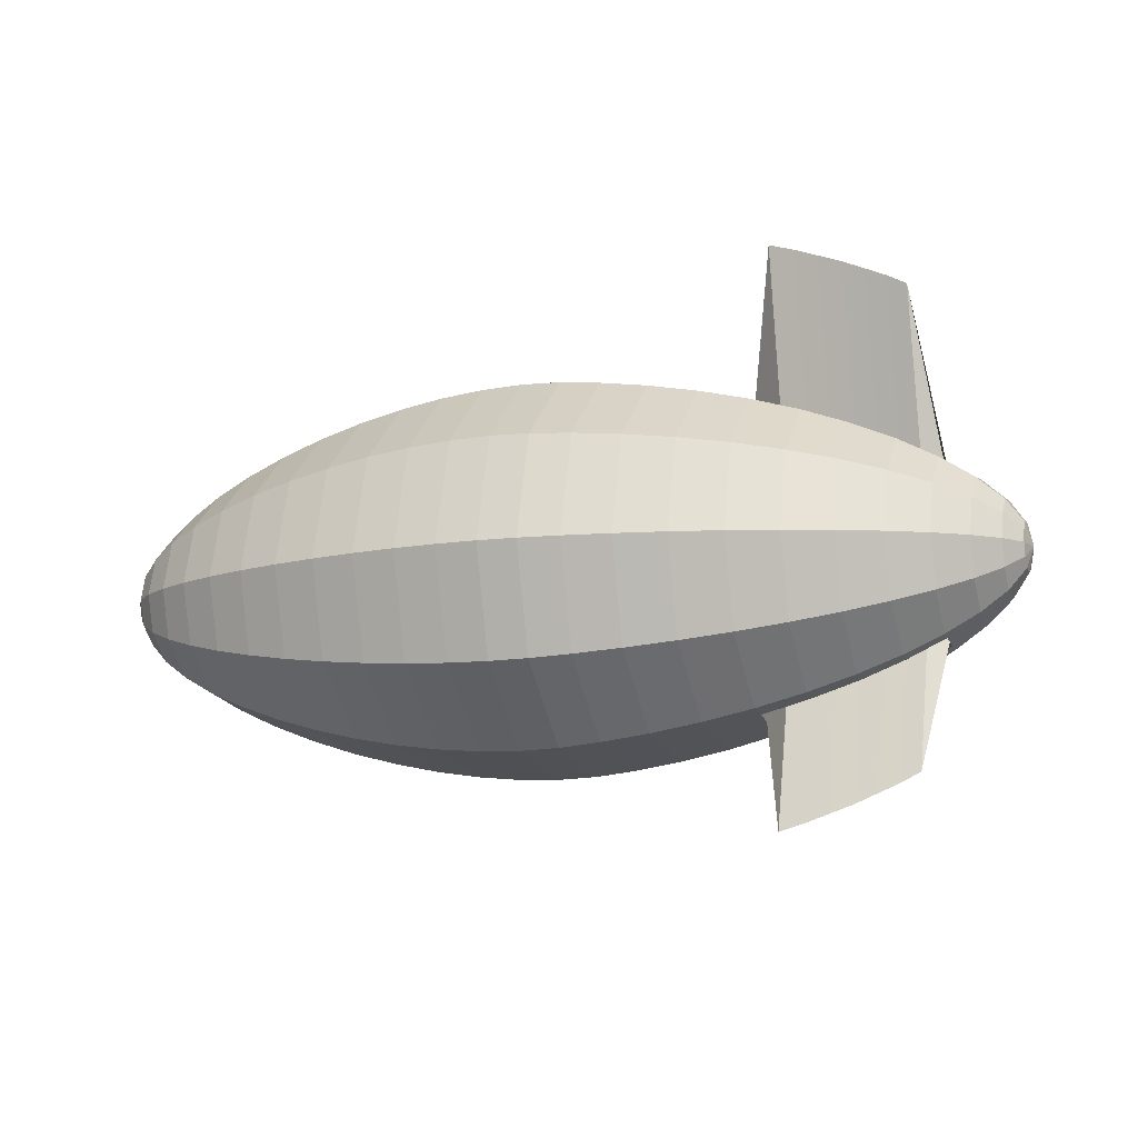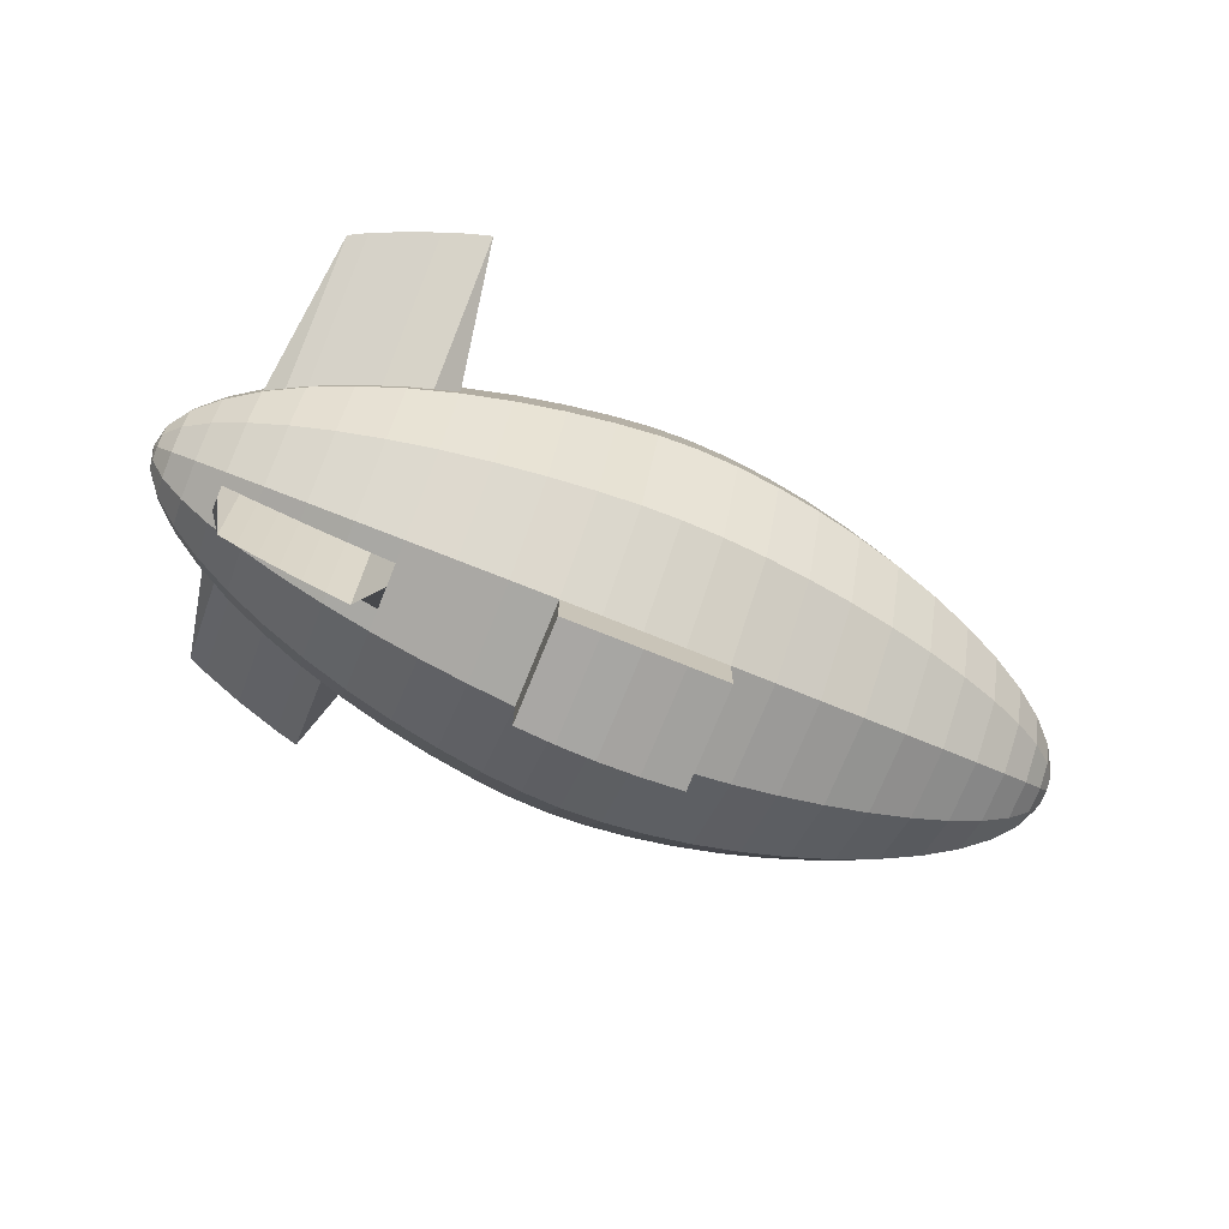
<metadata>
{"format":"obj","ext":"obj","renderer":"f3d","projection":"perspective","resolution":1024,"background":"white","views":[{"elev":-11.7,"azim":-160.5,"up":"+Z"},{"elev":-73.6,"azim":-22.0,"up":"+Y"}]}
</metadata>
<code>
o Sphere
v 3.761 0.1491 -0.0958
v 3.656 0.2959 -0.1902
v 3.491 0.4385 -0.2818
v 3.274 0.5747 -0.3693
v 3.015 0.7025 -0.4515
v 2.722 0.82 -0.527
v 2.405 0.9256 -0.5949
v 2.072 1.018 -0.6541
v 1.731 1.095 -0.7037
v 1.39 1.156 -0.7431
v 1.054 1.201 -0.7716
v 0.7296 1.228 -0.7889
v 0.4211 1.237 -0.7947
v 0.1323 1.228 -0.7889
v -0.1704 1.201 -0.7716
v -0.5188 1.156 -0.7431
v -0.886 1.095 -0.7037
v -1.254 1.018 -0.6541
v -1.611 0.9256 -0.5949
v -1.949 0.82 -0.527
v -2.26 0.7025 -0.4515
v -2.539 0.5747 -0.3693
v -2.776 0.4385 -0.2818
v -2.961 0.2959 -0.1902
v -3.082 0.1491 -0.0958
v 3.761 0.07361 -0.1612
v 3.656 0.1461 -0.32
v 3.491 0.2165 -0.4742
v 3.274 0.2838 -0.6214
v 3.015 0.3469 -0.7596
v 2.722 0.4049 -0.8867
v 2.405 0.4571 -1.001
v 2.072 0.5026 -1.1
v 1.731 0.5407 -1.184
v 1.39 0.571 -1.25
v 1.054 0.5929 -1.298
v 0.7296 0.6062 -1.327
v 0.4211 0.6107 -1.337
v 0.1323 0.6062 -1.327
v -0.1704 0.5929 -1.298
v -0.5188 0.571 -1.25
v -0.886 0.5407 -1.184
v -1.254 0.5026 -1.1
v -1.611 0.4571 -1.001
v -1.949 0.4049 -0.8867
v -2.26 0.3469 -0.7596
v -2.539 0.2838 -0.6214
v -2.776 0.2165 -0.4742
v -2.961 0.1461 -0.32
v -3.082 0.07361 -0.1612
v 3.761 -0.02522 -0.1754
v 3.656 -0.05006 -0.3482
v 3.491 -0.07418 -0.516
v 3.274 -0.09722 -0.6762
v 3.015 -0.1188 -0.8266
v 2.722 -0.1387 -0.9649
v 2.405 -0.1566 -1.089
v 2.072 -0.1722 -1.197
v 1.731 -0.1852 -1.288
v 1.39 -0.1956 -1.36
v 1.054 -0.2031 -1.413
v 0.7296 -0.2077 -1.444
v 0.4211 -0.2092 -1.455
v 0.1323 -0.2077 -1.444
v -0.1704 -0.2031 -1.413
v -0.5188 -0.1956 -1.36
v -0.886 -0.1852 -1.288
v -1.254 -0.1722 -1.197
v -1.611 -0.1566 -1.089
v -1.949 -0.1387 -0.9649
v -2.26 -0.1188 -0.8266
v -2.539 -0.09722 -0.6762
v -2.776 -0.07418 -0.516
v -2.961 -0.05006 -0.3482
v -3.082 -0.02522 -0.1754
v 3.761 -0.116 -0.1339
v 3.656 -0.2304 -0.2659
v 3.491 -0.3414 -0.3939
v 3.274 -0.4474 -0.5163
v 3.015 -0.5468 -0.6311
v 2.722 -0.6384 -0.7367
v 2.405 -0.7206 -0.8316
v 2.072 -0.7922 -0.9143
v 1.731 -0.8524 -0.9837
v 1.39 -0.9001 -1.039
v 1.054 -0.9347 -1.079
v 0.7296 -0.9556 -1.103
v 0.4211 -0.9626 -1.111
v 0.1323 -0.9556 -1.103
v -0.1704 -0.9347 -1.079
v -0.5188 -0.9001 -1.039
v -0.886 -0.8524 -0.9837
v -1.254 -0.7922 -0.9143
v -1.611 -0.7206 -0.8316
v -1.949 -0.6384 -0.7367
v -2.26 -0.5468 -0.6311
v -2.539 -0.4474 -0.5163
v -2.776 -0.3414 -0.3939
v -2.961 -0.2304 -0.2659
v -3.082 -0.116 -0.1339
v 3.761 -0.17 -0.04992
v 3.656 -0.3375 -0.09911
v 3.491 -0.5002 -0.1469
v 3.274 -0.6555 -0.1925
v 3.015 -0.8012 -0.2353
v 2.722 -0.9353 -0.2746
v 2.405 -1.056 -0.31
v 2.072 -1.161 -0.3408
v 1.731 -1.249 -0.3667
v 1.39 -1.319 -0.3872
v 1.054 -1.369 -0.4021
v 0.7296 -1.4 -0.4111
v 0.4211 -1.41 -0.4141
v 0.1323 -1.4 -0.4111
v -0.1704 -1.369 -0.4021
v -0.5188 -1.319 -0.3872
v -0.886 -1.249 -0.3667
v -1.254 -1.161 -0.3408
v -1.611 -1.056 -0.31
v -1.949 -0.9353 -0.2746
v -2.26 -0.8012 -0.2353
v -2.539 -0.6555 -0.1925
v -2.776 -0.5002 -0.1469
v -2.961 -0.3375 -0.09911
v -3.082 -0.17 -0.04992
v 3.761 -0.17 0.04992
v 3.656 -0.3375 0.09911
v 3.491 -0.5002 0.1469
v 3.274 -0.6555 0.1925
v 3.015 -0.8012 0.2353
v 2.722 -0.9353 0.2746
v 2.405 -1.056 0.31
v 2.072 -1.161 0.3408
v 1.731 -1.249 0.3667
v 1.39 -1.319 0.3872
v 1.054 -1.369 0.4021
v 0.7296 -1.4 0.4111
v 0.4211 -1.41 0.4141
v 0.1323 -1.4 0.4111
v -0.1704 -1.369 0.4021
v -0.5188 -1.319 0.3872
v -0.886 -1.249 0.3667
v -1.254 -1.161 0.3408
v -1.611 -1.056 0.31
v -1.949 -0.9353 0.2746
v -2.26 -0.8012 0.2353
v -2.539 -0.6555 0.1925
v -2.776 -0.5002 0.1469
v -2.961 -0.3375 0.09911
v -3.082 -0.17 0.04992
v 3.761 -0.116 0.1339
v 3.656 -0.2304 0.2659
v 3.491 -0.3414 0.3939
v 3.274 -0.4474 0.5163
v 3.015 -0.5468 0.6311
v 2.722 -0.6384 0.7367
v 2.405 -0.7206 0.8316
v 2.072 -0.7922 0.9143
v 1.731 -0.8524 0.9837
v 1.39 -0.9001 1.039
v 1.054 -0.9347 1.079
v 0.7296 -0.9556 1.103
v 0.4211 -0.9626 1.111
v 0.1323 -0.9556 1.103
v -0.1704 -0.9347 1.079
v -0.5188 -0.9001 1.039
v -0.886 -0.8524 0.9837
v -1.254 -0.7922 0.9143
v -1.611 -0.7206 0.8316
v -1.949 -0.6384 0.7367
v -2.26 -0.5468 0.6311
v -2.539 -0.4474 0.5163
v -2.776 -0.3414 0.3939
v -2.961 -0.2304 0.2659
v -3.082 -0.116 0.1339
v -3.125 0 0
v 3.797 0 0
v 3.761 -0.02522 0.1754
v 3.656 -0.05007 0.3482
v 3.491 -0.07418 0.516
v 3.274 -0.09722 0.6762
v 3.015 -0.1188 0.8266
v 2.722 -0.1387 0.9649
v 2.405 -0.1566 1.089
v 2.072 -0.1722 1.197
v 1.731 -0.1852 1.288
v 1.39 -0.1956 1.36
v 1.054 -0.2031 1.413
v 0.7296 -0.2077 1.444
v 0.4211 -0.2092 1.455
v 0.1323 -0.2077 1.444
v -0.1704 -0.2031 1.413
v -0.5188 -0.1956 1.36
v -0.886 -0.1852 1.288
v -1.254 -0.1722 1.197
v -1.611 -0.1566 1.089
v -1.949 -0.1387 0.9649
v -2.26 -0.1188 0.8266
v -2.539 -0.09722 0.6762
v -2.776 -0.07418 0.516
v -2.961 -0.05007 0.3482
v -3.082 -0.02522 0.1754
v 3.761 0.07361 0.1612
v 3.656 0.1461 0.32
v 3.491 0.2165 0.4742
v 3.274 0.2838 0.6214
v 3.015 0.3469 0.7596
v 2.722 0.4049 0.8867
v 2.405 0.4571 1.001
v 2.072 0.5026 1.1
v 1.731 0.5407 1.184
v 1.39 0.571 1.25
v 1.054 0.5929 1.298
v 0.7296 0.6062 1.327
v 0.4211 0.6107 1.337
v 0.1323 0.6062 1.327
v -0.1704 0.5929 1.298
v -0.5188 0.571 1.25
v -0.886 0.5407 1.184
v -1.254 0.5026 1.1
v -1.611 0.4571 1.001
v -1.949 0.4049 0.8867
v -2.26 0.3469 0.7596
v -2.539 0.2838 0.6214
v -2.776 0.2165 0.4742
v -2.961 0.1461 0.32
v -3.082 0.07361 0.1612
v 3.761 0.1491 0.0958
v 3.656 0.2959 0.1902
v 3.491 0.4385 0.2818
v 3.274 0.5747 0.3693
v 3.015 0.7025 0.4515
v 2.722 0.82 0.527
v 2.405 0.9256 0.5949
v 2.072 1.018 0.6541
v 1.731 1.095 0.7037
v 1.39 1.156 0.7431
v 1.054 1.201 0.7716
v 0.7296 1.228 0.7889
v 0.4211 1.237 0.7947
v 0.1323 1.228 0.7889
v -0.1704 1.201 0.7716
v -0.5188 1.156 0.7431
v -0.886 1.095 0.7037
v -1.254 1.018 0.6541
v -1.611 0.9256 0.5949
v -1.949 0.82 0.527
v -2.26 0.7025 0.4515
v -2.539 0.5747 0.3693
v -2.776 0.4385 0.2818
v -2.961 0.2959 0.1902
v -3.082 0.1491 0.0958
v 3.761 0.1772 0
v 3.656 0.3518 0
v 3.491 0.5213 0
v 3.274 0.6831 0
v 3.015 0.8351 1e-06
v 2.722 0.9748 1e-06
v 2.405 1.1 1e-06
v 2.072 1.21 1e-06
v 1.731 1.302 1e-06
v 1.39 1.374 1e-06
v 1.054 1.427 1e-06
v 0.7296 1.459 1e-06
v 0.4211 1.47 1e-06
v 0.1323 1.459 1e-06
v -0.1704 1.427 1e-06
v -0.5188 1.374 1e-06
v -0.886 1.302 1e-06
v -1.254 1.21 1e-06
v -1.611 1.1 1e-06
v -1.949 0.9748 1e-06
v -2.26 0.8351 1e-06
v -2.539 0.6831 1e-06
v -2.776 0.5213 1e-06
v -2.961 0.3518 0
v -3.082 0.1772 0
v 1.053 -1.758 -0.4021
v 0.7287 -1.789 -0.4111
v 0.4202 -1.799 -0.4141
v 0.1314 -1.789 -0.4111
v -0.1712 -1.758 -0.4021
v 1.053 -1.758 0.4021
v 0.7287 -1.789 0.4111
v 0.4202 -1.799 0.4141
v 0.1314 -1.789 0.4111
v -0.1712 -1.758 0.4021
v 3.274 -0.6555 -0.002436
v 3.491 -0.5002 -0.001859
v -1.611 -1.779 -0.003923
v -1.254 -1.161 -0.004314
v 1.054 -1.369 -0.005089
v 3.015 -0.8012 -0.002978
v -1.949 -1.658 -0.003476
v 2.722 -0.9353 -0.003476
v -2.26 -1.524 -0.002977
v 2.405 -1.056 -0.003923
v -2.539 -0.6555 -0.002436
v -0.1704 -1.369 -0.005089
v 2.072 -1.161 -0.004314
v -2.776 -0.5002 -0.001858
v 3.761 -0.17 -0.000632
v -0.5188 -1.319 -0.004901
v 1.731 -1.249 -0.004641
v -2.961 -0.3375 -0.001254
v 3.656 -0.3375 -0.001254
v -0.886 -1.249 -0.004641
v 1.39 -1.319 -0.004901
v -3.082 -0.17 -0.000632
v 0.7287 -1.789 -0.005203
v 1.053 -1.758 -0.005089
v 0.4202 -1.799 -0.005242
v 0.1314 -1.789 -0.005204
v -0.1712 -1.758 -0.005089
v -0.1704 0.2014 -1.355
v 0.1323 0.2059 -1.385
v 2.072 0.1707 -1.148
v 2.405 0.1553 -1.044
v -2.776 0.07356 -0.4947
v -2.539 0.0964 -0.6484
v 3.761 0.025 -0.1682
v -0.5188 0.194 -1.304
v 1.731 0.1837 -1.235
v -2.961 0.04964 -0.3339
v 3.656 0.04964 -0.3339
v -0.886 0.1837 -1.235
v 1.39 0.194 -1.304
v -3.082 0.025 -0.1682
v 3.491 0.07356 -0.4947
v -1.254 0.1707 -1.148
v 1.054 0.2014 -1.355
v 3.274 0.0964 -0.6484
v -1.611 0.599 -1.907
v 0.7296 0.2059 -1.385
v 3.015 0.1178 -0.7925
v -1.949 0.5813 -1.788
v 0.4211 0.2074 -1.395
v 2.722 0.1376 -0.9251
v -2.26 0.5616 -1.655
v 2.072 0.1685 1.148
v 2.405 0.1532 1.045
v -2.776 0.0726 0.4949
v -2.539 0.09515 0.6485
v 3.761 0.02468 0.1682
v -0.5188 0.1914 1.305
v -0.1704 0.1988 1.355
v 1.731 0.1813 1.236
v -2.961 0.049 0.334
v 3.656 0.049 0.334
v -0.886 0.1813 1.236
v 1.39 0.1914 1.305
v -3.082 0.02468 0.1682
v 3.491 0.0726 0.4949
v -1.254 0.1685 1.148
v 1.054 0.1988 1.355
v 3.274 0.09515 0.6485
v -1.611 0.5641 2.142
v 0.7296 0.2032 1.385
v 3.015 0.1163 0.7927
v -1.949 0.5467 2.023
v 0.4211 0.2047 1.396
v 2.722 0.1358 0.9254
v -2.26 0.5272 1.89
v 0.1323 0.2032 1.385
v -1.432 -1.108 -0.3254
v -1.78 -0.9955 -0.2923
v -2.105 -0.8683 -0.2549
v -2.399 -0.7284 -0.2139
v -1.432 -1.108 0.3254
v -1.78 -0.9955 0.2923
v -2.105 -0.8683 0.2549
v -2.399 -0.7284 0.2139
v -1.611 -1.056 -0.157
v -1.254 -1.161 0.1683
v -1.949 -0.9353 -0.1391
v -2.26 -0.8012 -0.1191
v -2.539 -0.6555 -0.09745
v -1.611 -1.056 0.153
v -1.254 -1.161 -0.1726
v -1.949 -0.9353 0.1356
v -2.26 -0.8012 0.1161
v -2.539 -0.6555 0.09501
v -2.399 -1.451 -0.002707
v -2.105 -1.591 -0.003227
v -1.78 -1.718 -0.0037
v -1.432 -1.831 -0.004118
v -1.432 -1.108 -0.1648
v -1.78 -0.9955 -0.148
v -2.105 -0.8683 -0.1291
v -2.399 -0.7284 -0.1083
v -2.399 -0.7284 0.1056
v -2.105 -0.8683 0.1259
v -1.78 -0.9955 0.1443
v -1.432 -1.108 0.1606
v -1.432 0.4798 -1.051
v -1.78 0.431 -0.9438
v -2.105 0.3759 -0.8231
v -2.399 0.3153 -0.6905
v -1.432 -0.1644 -1.143
v -1.78 -0.1477 -1.027
v -2.105 -0.1288 -0.8957
v -2.399 -0.108 -0.7514
v -2.539 -0.000409 -0.6623
v -1.254 0.3366 -1.124
v -1.611 0.3062 -1.023
v -1.949 0.2713 -0.9059
v -2.26 0.2324 -0.7761
v -2.539 0.1901 -0.6349
v -1.254 -0.000725 -1.173
v -1.611 -0.000659 -1.067
v -1.949 -0.000584 -0.945
v -2.26 -0.0005 -0.8095
v -2.399 0.5509 -1.583
v -2.105 0.5715 -1.722
v -1.78 0.5902 -1.848
v -1.432 0.6068 -1.959
v -1.432 0.3214 -1.073
v -1.78 0.2887 -0.9642
v -2.105 0.2518 -0.841
v -2.399 0.2112 -0.7055
v -2.399 -0.000455 -0.7359
v -2.105 -0.000542 -0.8773
v -1.78 -0.000621 -1.006
v -1.432 -0.000692 -1.12
v -1.432 -0.1644 1.143
v -1.78 -0.1477 1.027
v -2.105 -0.1288 0.8957
v -2.399 -0.108 0.7514
v -1.432 0.4798 1.051
v -1.78 0.431 0.9438
v -2.105 0.3759 0.8231
v -2.399 0.3153 0.6905
v -2.539 0.1895 0.635
v -1.254 -0.001838 1.173
v -1.611 -0.001671 1.067
v -1.949 -0.001481 0.9451
v -2.26 -0.001269 0.8097
v -2.182 0.5665 -1.689
v -1.864 0.5858 -1.818
v -1.522 0.6029 -1.933
v -2.539 -0.001038 0.6624
v -1.254 0.3355 1.124
v -1.611 0.3052 1.023
v -1.949 0.2704 0.9061
v -2.26 0.2316 0.7762
v -2.399 0.5166 1.818
v -2.105 0.5369 1.956
v -1.78 0.5554 2.082
v -1.432 0.5718 2.194
v -2.33 0.5563 -1.619
v -2.027 0.5764 -1.755
v -1.695 0.5946 -1.877
v -1.432 -0.001755 1.12
v -1.78 -0.001576 1.006
v -2.105 -0.001375 0.8774
v -2.399 -0.001153 0.736
v -2.399 0.2105 0.7056
v -2.105 0.251 0.8411
v -1.78 0.2878 0.9644
v -1.432 0.3203 1.074
f 272 271 19 20
f 265 264 12 13
f 258 257 5 6
f 273 272 20 21
f 266 265 13 14
f 259 258 6 7
f 274 273 21 22
f 267 266 14 15
f 260 259 7 8
f 275 274 22 23
f 253 177 1
f 268 267 15 16
f 261 260 8 9
f 276 275 23 24
f 254 253 1 2
f 269 268 16 17
f 262 261 9 10
f 277 276 24 25
f 255 254 2 3
f 270 269 17 18
f 263 262 10 11
f 176 277 25
f 256 255 3 4
f 271 270 18 19
f 264 263 11 12
f 257 256 4 5
f 9 8 33 34
f 24 23 48 49
f 2 1 26 27
f 17 16 41 42
f 10 9 34 35
f 25 24 49 50
f 3 2 27 28
f 18 17 42 43
f 11 10 35 36
f 176 25 50
f 4 3 28 29
f 19 18 43 395 44
f 12 11 36 37
f 5 4 29 30
f 20 19 44 396 45
f 13 12 37 38
f 6 5 30 31
f 21 20 45 397 46
f 14 13 38 39
f 7 6 31 32
f 22 21 46 398 47
f 15 14 39 40
f 8 7 32 33
f 23 22 47 48
f 1 177 26
f 16 15 40 41
f 315 316 64 65
f 317 318 57 58
f 319 320 403 72 73
f 26 177 51 321
f 322 315 65 66
f 323 317 58 59
f 324 319 73 74
f 325 321 51 52
f 326 322 66 67
f 327 323 59 60
f 328 324 74 75
f 329 325 52 53
f 330 326 67 68 409
f 331 327 60 61
f 176 50 328 75
f 332 329 53 54
f 424 409 68 399
f 334 331 61 62
f 335 332 54 55
f 423 410 69 400
f 337 334 62 63
f 338 335 55 56
f 422 411 70 401
f 316 337 63 64
f 318 338 56 57
f 421 412 71 402
f 64 63 88 89
f 57 56 81 82
f 72 402 71 96 97
f 65 64 89 90
f 58 57 82 83
f 73 72 97 98
f 51 177 76
f 66 65 90 91
f 59 58 83 84
f 74 73 98 99
f 52 51 76 77
f 67 66 91 92
f 60 59 84 85
f 75 74 99 100
f 53 52 77 78
f 68 67 92 93
f 61 60 85 86
f 176 75 100
f 54 53 78 79
f 69 399 68 93 94
f 62 61 86 87
f 55 54 79 80
f 70 400 69 94 95
f 63 62 87 88
f 56 55 80 81
f 71 401 70 95 96
f 95 94 119 366 120
f 88 87 112 113
f 81 80 105 106
f 96 95 120 367 121
f 89 88 113 114
f 82 81 106 107
f 97 96 121 368 122
f 90 89 114 115
f 83 82 107 108
f 98 97 122 123
f 76 177 101
f 91 90 115 116
f 84 83 108 109
f 99 98 123 124
f 77 76 101 102
f 92 91 116 117
f 85 84 109 110
f 100 99 124 125
f 78 77 102 103
f 93 92 117 118
f 86 85 110 111
f 176 100 125
f 79 78 103 104
f 94 93 118 365 119
f 87 86 111 112
f 80 79 104 105
f 288 289 128 129
f 394 374 143 369
f 137 138 285 284
f 293 288 129 130
f 393 378 144 370
f 299 115 282 314
f 295 293 130 131
f 392 380 145 371
f 114 113 280 281
f 297 295 131 132
f 391 381 146 372
f 136 137 284 283
f 300 297 132 133
f 301 298 382 147 148
f 101 177 126 302
f 303 299 140 141
f 304 300 133 134
f 305 301 148 149
f 306 302 126 127
f 307 303 141 142
f 308 304 134 135
f 309 305 149 150
f 289 306 127 128
f 291 307 142 143 374
f 292 308 135 136
f 176 125 309 150
f 150 149 174 175
f 128 127 152 153
f 143 142 167 168
f 136 135 160 161
f 176 150 175
f 129 128 153 154
f 144 369 143 168 169
f 137 136 161 162
f 130 129 154 155
f 145 370 144 169 170
f 138 137 162 163
f 131 130 155 156
f 146 371 145 170 171
f 139 138 163 164
f 132 131 156 157
f 147 372 146 171 172
f 140 139 164 165
f 133 132 157 158
f 148 147 172 173
f 126 177 151
f 141 140 165 166
f 134 133 158 159
f 149 148 173 174
f 127 126 151 152
f 142 141 166 167
f 135 134 159 160
f 159 158 185 186
f 174 173 200 201
f 152 151 178 179
f 167 166 193 194
f 160 159 186 187
f 175 174 201 202
f 153 152 179 180
f 168 167 194 195
f 161 160 187 188
f 176 175 202
f 154 153 180 181
f 169 168 195 425 196
f 162 161 188 189
f 155 154 181 182
f 170 169 196 426 197
f 163 162 189 190
f 156 155 182 183
f 171 170 197 427 198
f 164 163 190 191
f 157 156 183 184
f 172 171 198 428 199
f 165 164 191 192
f 158 157 184 185
f 173 172 199 200
f 151 177 178
f 166 165 192 193
f 340 341 209 210
f 342 343 433 224 225
f 178 177 203 344
f 345 346 217 218
f 347 340 210 211
f 348 342 225 226
f 349 344 203 204
f 350 345 218 219
f 351 347 211 212
f 352 348 226 227
f 353 349 204 205
f 354 350 219 220 442
f 355 351 212 213
f 176 202 352 227
f 356 353 205 206
f 460 442 220 429
f 358 355 213 214
f 359 356 206 207
f 459 443 221 430
f 361 358 214 215
f 362 359 207 208
f 458 444 222 431
f 364 361 215 216
f 341 362 208 209
f 457 445 223 432
f 346 364 216 217
f 216 215 240 241
f 209 208 233 234
f 224 432 223 248 249
f 217 216 241 242
f 210 209 234 235
f 225 224 249 250
f 203 177 228
f 218 217 242 243
f 211 210 235 236
f 226 225 250 251
f 204 203 228 229
f 219 218 243 244
f 212 211 236 237
f 227 226 251 252
f 205 204 229 230
f 220 219 244 245
f 213 212 237 238
f 176 227 252
f 206 205 230 231
f 221 429 220 245 246
f 214 213 238 239
f 207 206 231 232
f 222 430 221 246 247
f 215 214 239 240
f 208 207 232 233
f 223 431 222 247 248
f 240 239 264 265
f 233 232 257 258
f 248 247 272 273
f 241 240 265 266
f 234 233 258 259
f 249 248 273 274
f 242 241 266 267
f 235 234 259 260
f 250 249 274 275
f 228 177 253
f 243 242 267 268
f 236 235 260 261
f 251 250 275 276
f 229 228 253 254
f 244 243 268 269
f 237 236 261 262
f 252 251 276 277
f 230 229 254 255
f 245 244 269 270
f 238 237 262 263
f 176 252 277
f 231 230 255 256
f 246 245 270 271
f 239 238 263 264
f 232 231 256 257
f 247 246 271 272
f 310 311 283 284
f 312 310 284 285
f 313 312 285 286
f 314 313 286 287
f 115 114 281 282
f 138 139 286 285
f 112 111 278 279
f 292 136 283 311
f 139 140 287 286
f 113 112 279 280
f 111 292 311 278
f 282 281 313 314
f 281 280 312 313
f 280 279 310 312
f 279 278 311 310
f 111 110 308 292
f 118 117 307 291 379
f 103 102 306 289
f 125 124 305 309
f 110 109 304 308
f 117 116 303 307
f 102 101 302 306
f 124 123 301 305
f 109 108 300 304
f 116 115 299 303
f 123 122 377 298 301
f 108 107 297 300
f 390 376 296 383
f 107 106 295 297
f 389 375 294 384
f 106 105 293 295
f 140 299 314 287
f 388 373 290 385
f 105 104 288 293
f 387 379 291 386
f 104 103 289 288
f 420 407 339 450 413
f 32 31 338 318
f 39 38 337 316
f 419 406 336 451 414
f 31 30 335 338
f 38 37 334 337
f 418 405 333 452 415
f 30 29 332 335
f 37 36 331 334
f 417 404 330 416
f 29 28 329 332
f 36 35 327 331
f 43 42 326 330 404
f 28 27 325 329
f 50 49 324 328
f 35 34 323 327
f 42 41 322 326
f 27 26 321 325
f 49 48 319 324
f 34 33 317 323
f 41 40 315 322
f 48 47 408 320 319
f 33 32 318 317
f 40 39 316 315
f 192 191 364 346
f 456 437 363 446
f 184 183 362 341
f 191 190 361 364
f 455 436 360 447
f 183 182 359 362
f 190 189 358 361
f 454 435 357 448
f 182 181 356 359
f 189 188 355 358
f 453 434 354 449
f 181 180 353 356
f 188 187 351 355
f 195 194 350 354 434
f 180 179 349 353
f 202 201 348 352
f 187 186 347 351
f 194 193 345 350
f 179 178 344 349
f 201 200 342 348
f 186 185 340 347
f 193 192 346 345
f 200 199 441 343 342
f 185 184 341 340
f 373 387 386 290
f 119 365 387 373
f 365 118 379 387
f 375 388 385 294
f 120 366 388 375
f 366 119 373 388
f 376 389 384 296
f 121 367 389 376
f 367 120 375 389
f 377 390 383 298
f 122 368 390 377
f 368 121 376 390
f 382 391 372 147
f 298 383 391 382
f 383 296 381 391
f 381 392 371 146
f 296 384 392 381
f 384 294 380 392
f 380 393 370 145
f 294 385 393 380
f 385 290 378 393
f 378 394 369 144
f 290 386 394 378
f 386 291 374 394
f 405 417 416 440 333
f 44 395 417 405
f 395 43 404 417
f 406 418 415 439 336
f 45 396 418 406
f 396 44 405 418
f 407 419 414 438 339
f 46 397 419 407
f 397 45 406 419
f 408 420 413 320
f 47 398 420 408
f 398 46 407 420
f 403 421 402 72
f 320 413 421 403
f 413 450 339 412 421
f 412 422 401 71
f 339 438 414 422 412
f 414 451 336 411 422
f 411 423 400 70
f 336 439 415 423 411
f 415 452 333 410 423
f 410 424 399 69
f 333 440 416 424 410
f 416 330 409 424
f 435 453 449 357
f 196 425 453 435
f 425 195 434 453
f 436 454 448 360
f 197 426 454 436
f 426 196 435 454
f 437 455 447 363
f 198 427 455 437
f 427 197 436 455
f 441 456 446 343
f 199 428 456 441
f 428 198 437 456
f 433 457 432 224
f 343 446 457 433
f 446 363 445 457
f 445 458 431 223
f 363 447 458 445
f 447 360 444 458
f 444 459 430 222
f 360 448 459 444
f 448 357 443 459
f 443 460 429 221
f 357 449 460 443
f 449 354 442 460

</code>
